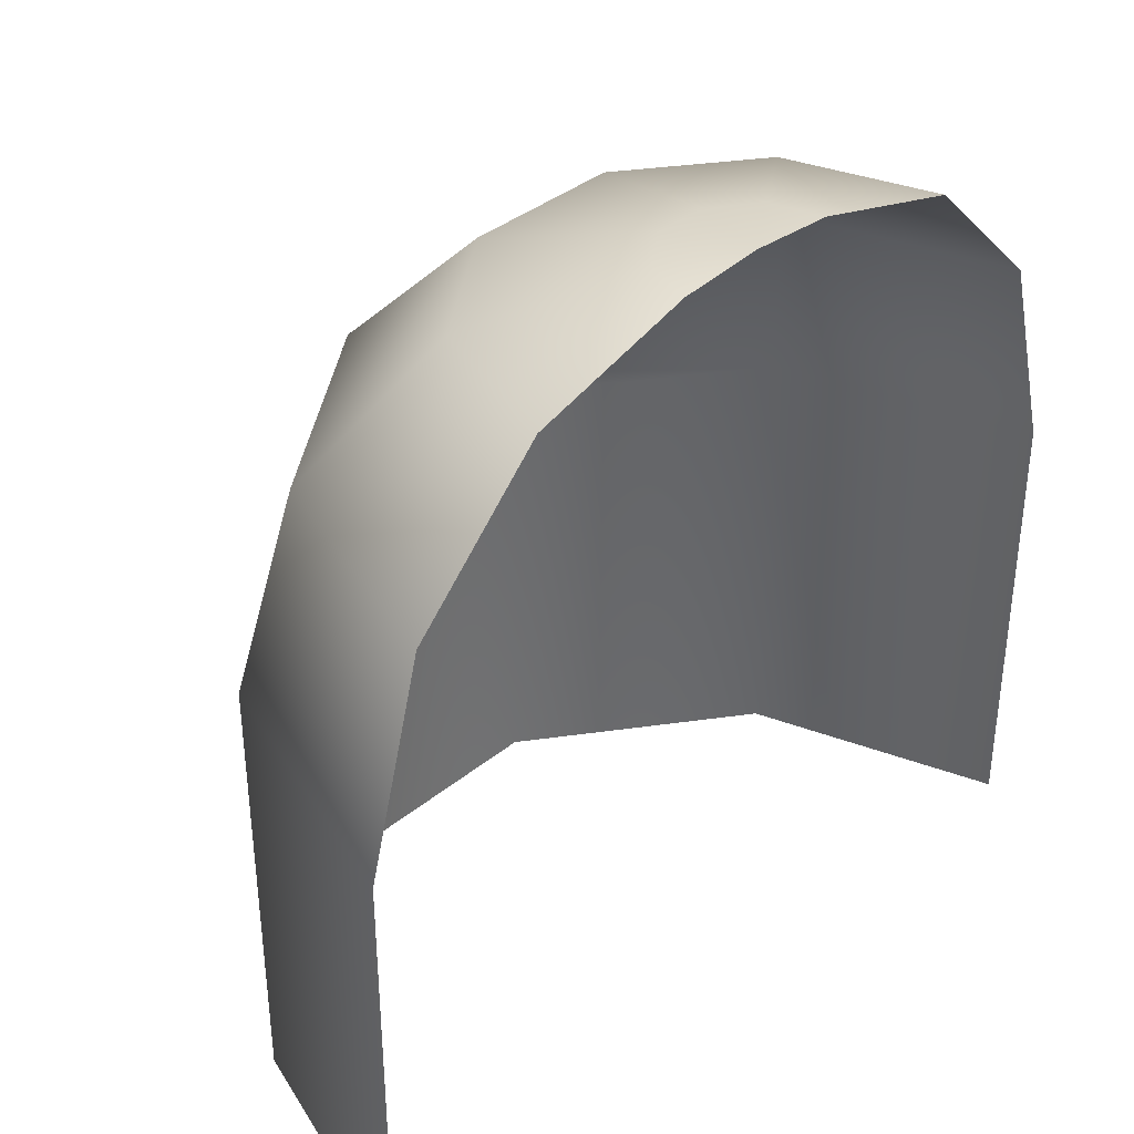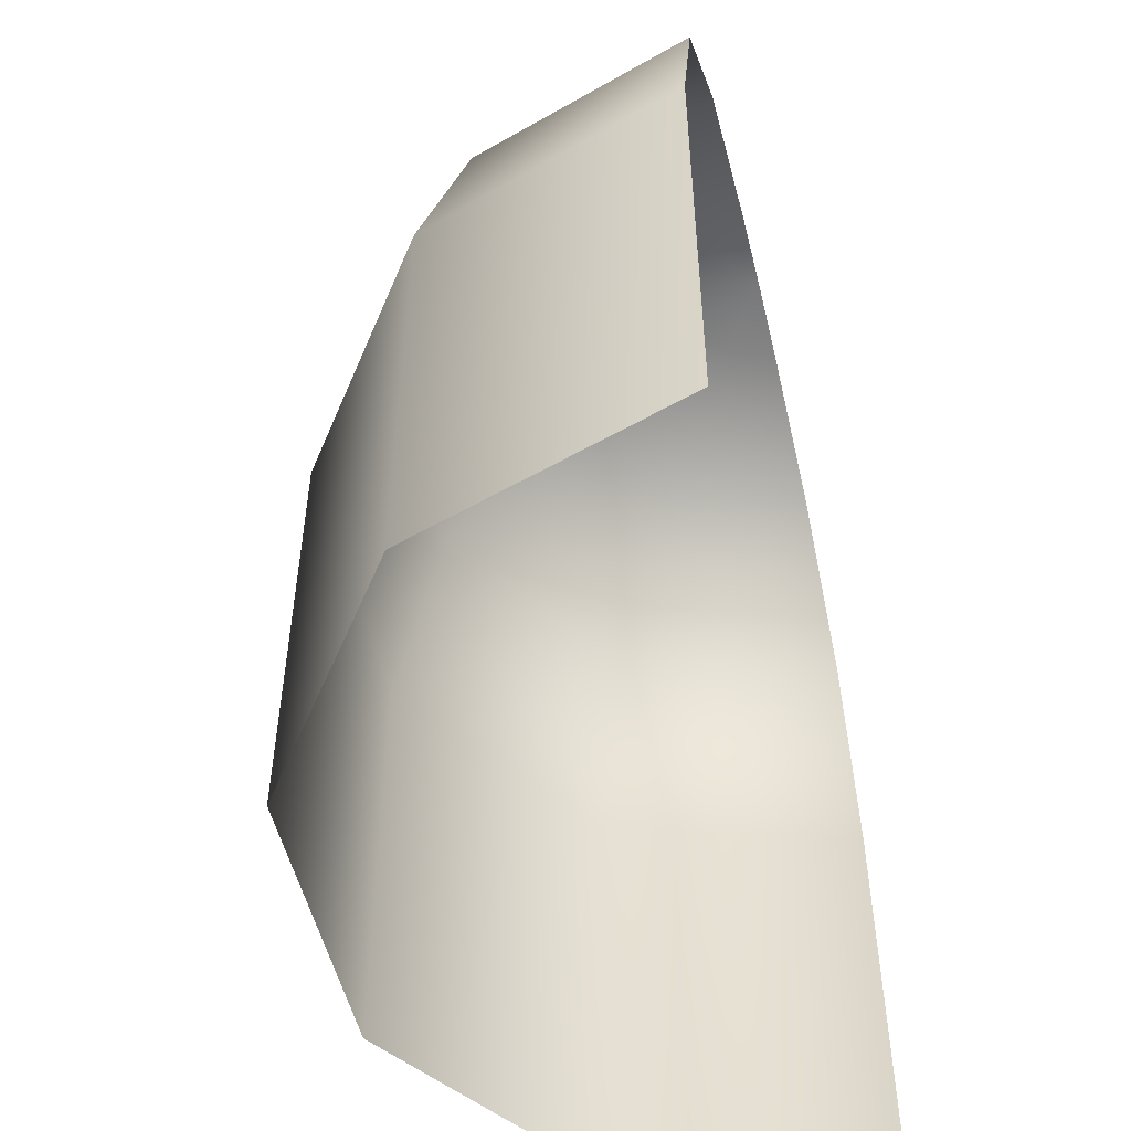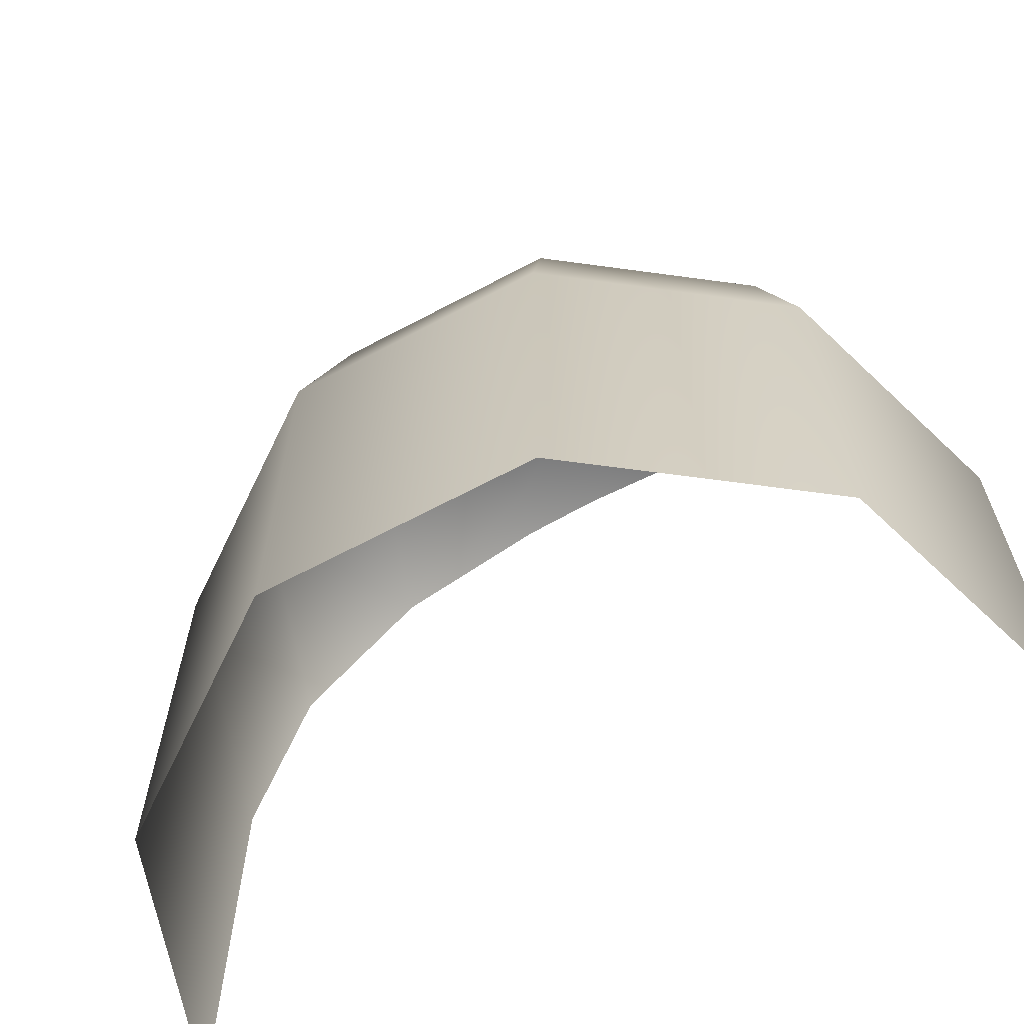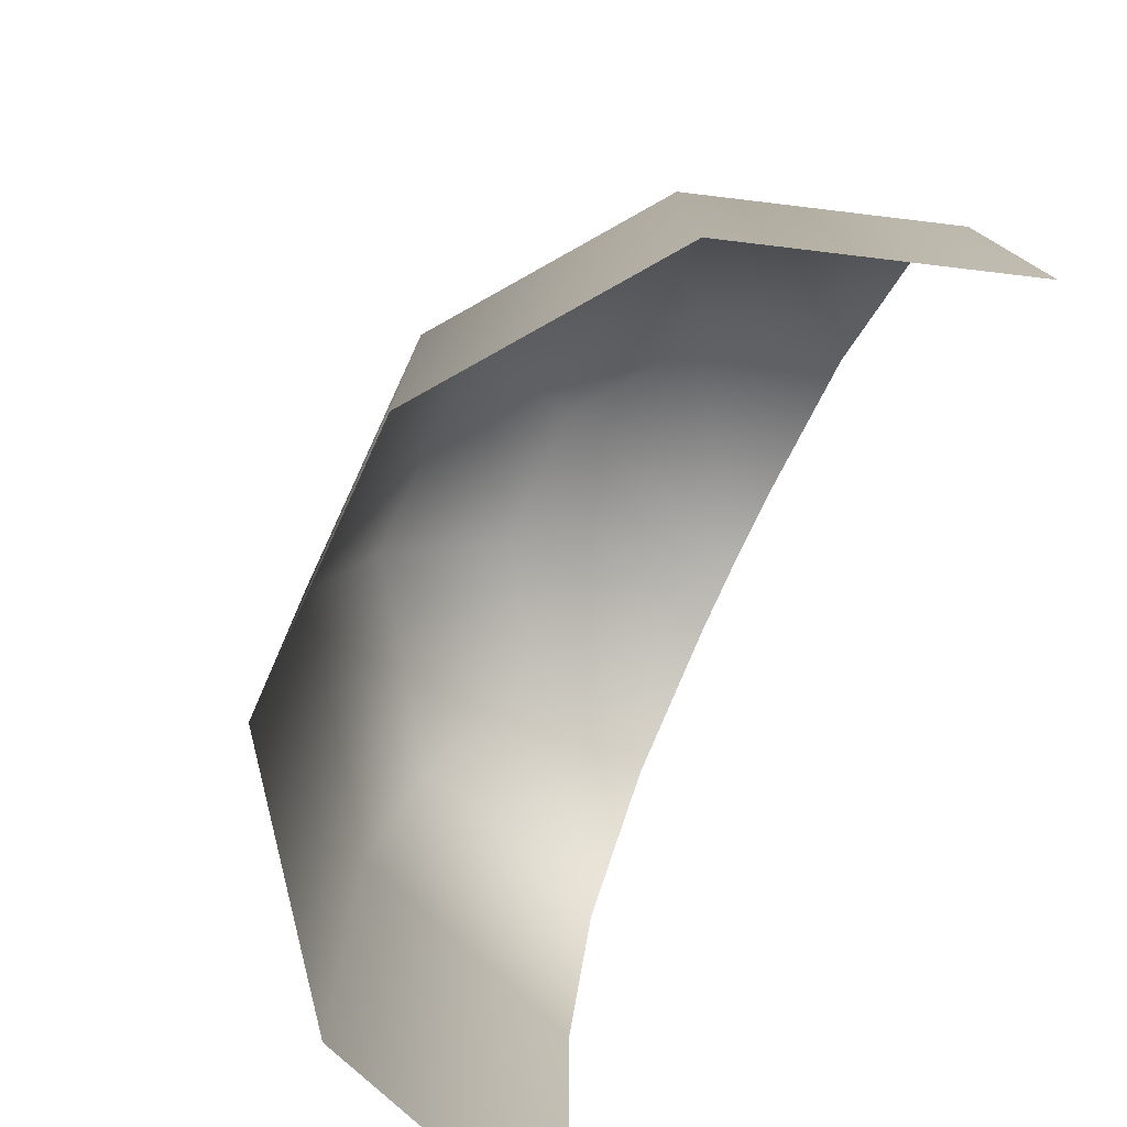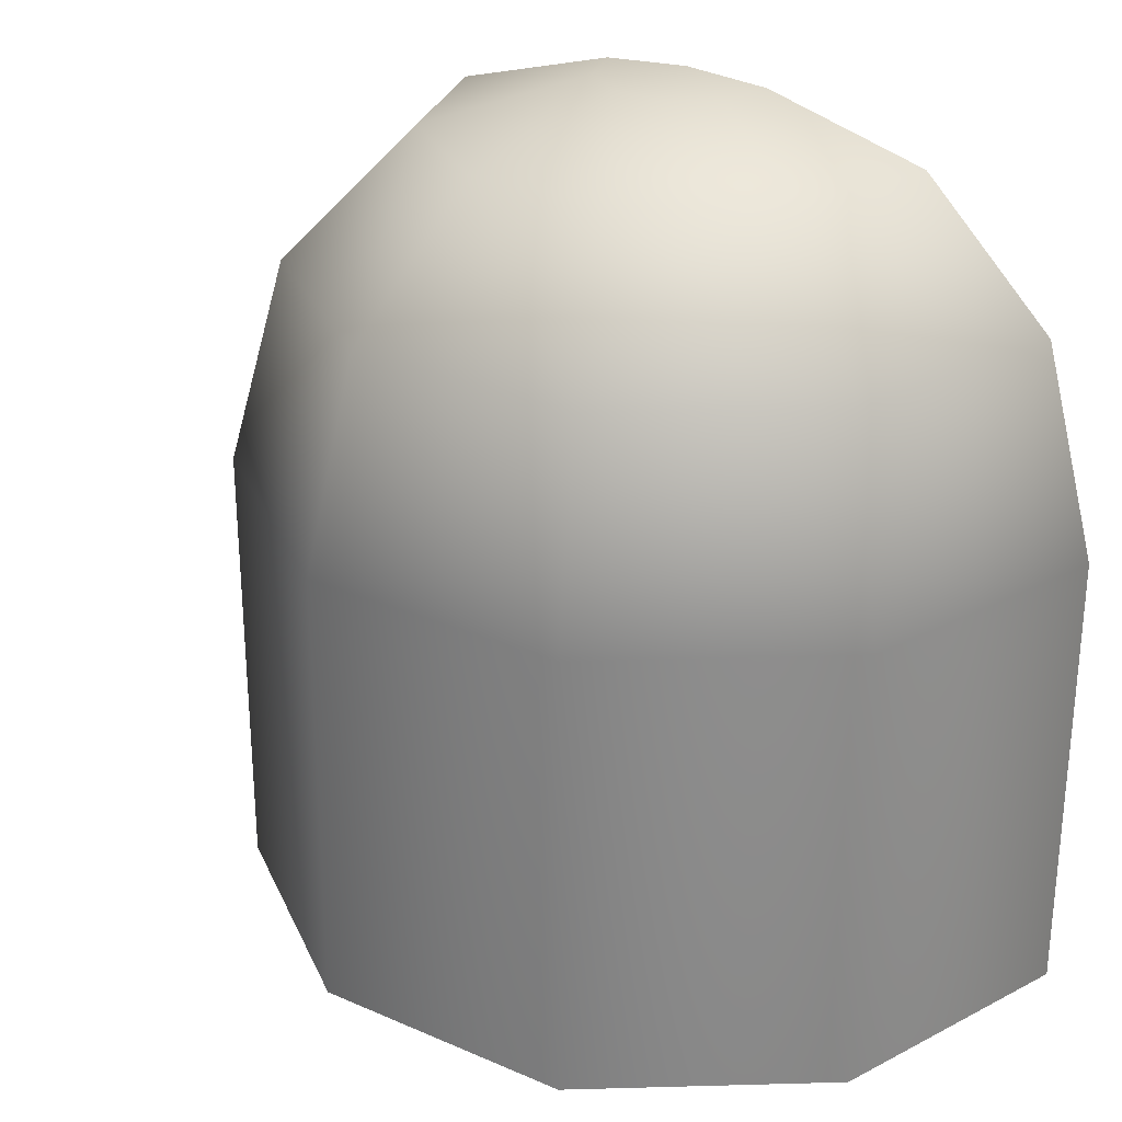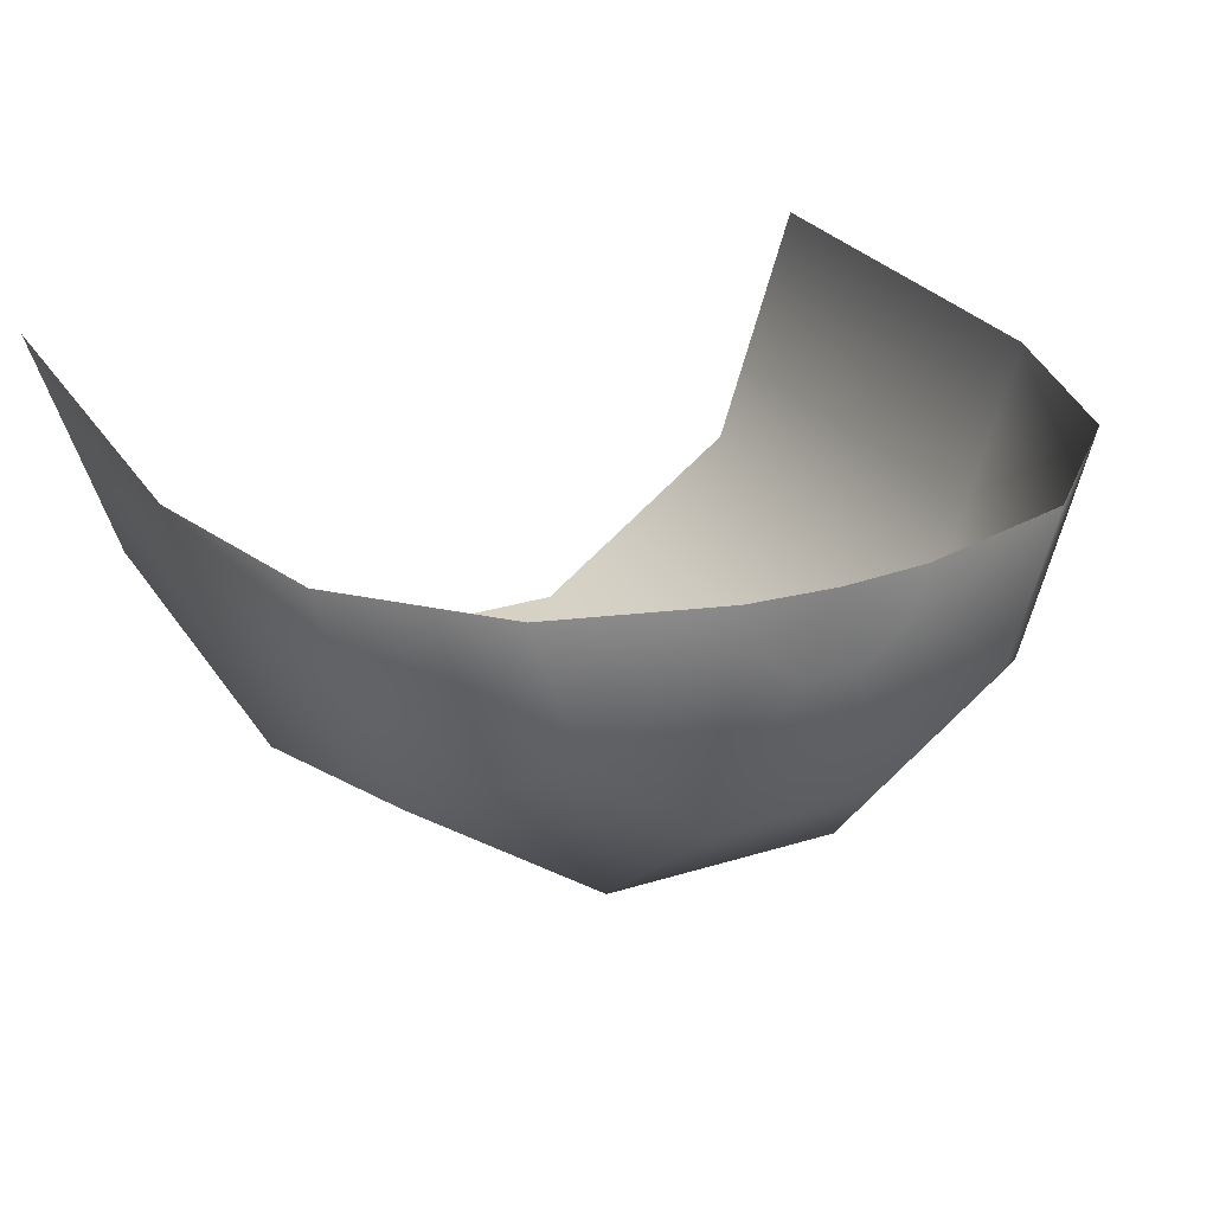
<metadata>
{"format":"obj","ext":"obj","renderer":"f3d","projection":"perspective","resolution":1024,"background":"white","views":[{"elev":37.2,"azim":-46.3,"up":"+Y"},{"elev":-53.1,"azim":-76.4,"up":"+Y"},{"elev":-65.0,"azim":-151.8,"up":"+Y"},{"elev":-77.8,"azim":-114.8,"up":"+Y"},{"elev":27.5,"azim":-146.4,"up":"+Y"},{"elev":26.6,"azim":153.9,"up":"+Z"}]}
</metadata>
<code>
g Purify_Background_Geo
v 8.628 0.4669 -6.269
v 10.66 0.4669 0
v 10.66 -10.66 0
v 8.628 -10.66 -6.269
v 3.296 -10.66 -10.14
v 3.296 0.4669 -10.14
v -3.296 -10.66 -10.14
v -3.296 0.4669 -10.14
v -8.628 -10.66 -6.269
v -8.628 0.4669 -6.269
v -10.66 -10.66 0
v -10.66 0.4669 0
v 7.509 5.516 -5.456
v 2.868 5.516 -8.827
v -2.868 5.516 -8.827
v -7.509 5.516 -5.456
v -9.282 5.516 -2.473e-07
v 4.923 8.713 -3.577
v 1.88 8.713 -5.787
v -1.88 8.713 -5.787
v -4.923 8.713 -3.577
v -6.085 8.713 -8.188e-07
v 6.085 8.713 -8.188e-07
v 9.282 5.516 -2.473e-07
v 1.694 9.844 -1.231
v 2.094 9.844 -1.514e-06
v 0.6472 9.844 -1.992
v -0.6472 9.844 -1.992
v -1.694 9.844 -1.231
v -2.094 9.844 -1.514e-06
v -1.557e-06 9.997 -1.863e-06
g Purify_Background_Geo_0
f 3 2 1
f 4 3 1
f 4 1 5
f 1 6 5
f 5 6 7
f 6 8 7
f 7 8 9
f 8 10 9
f 9 10 11
f 10 12 11
f 1 13 6
f 13 14 6
f 6 14 8
f 14 15 8
f 8 15 10
f 15 16 10
f 10 16 12
f 16 17 12
f 13 18 14
f 18 19 14
f 14 19 15
f 19 20 15
f 15 20 16
f 20 21 16
f 16 21 17
f 21 22 17
f 23 18 13
f 24 23 13
f 24 13 1
f 2 24 1
f 18 23 25
f 18 25 19
f 23 26 25
f 25 27 19
f 19 27 20
f 27 28 20
f 20 28 21
f 28 29 21
f 21 29 22
f 29 30 22
f 25 26 31
f 25 31 27
f 27 31 28
f 28 31 29
f 29 31 30

</code>
